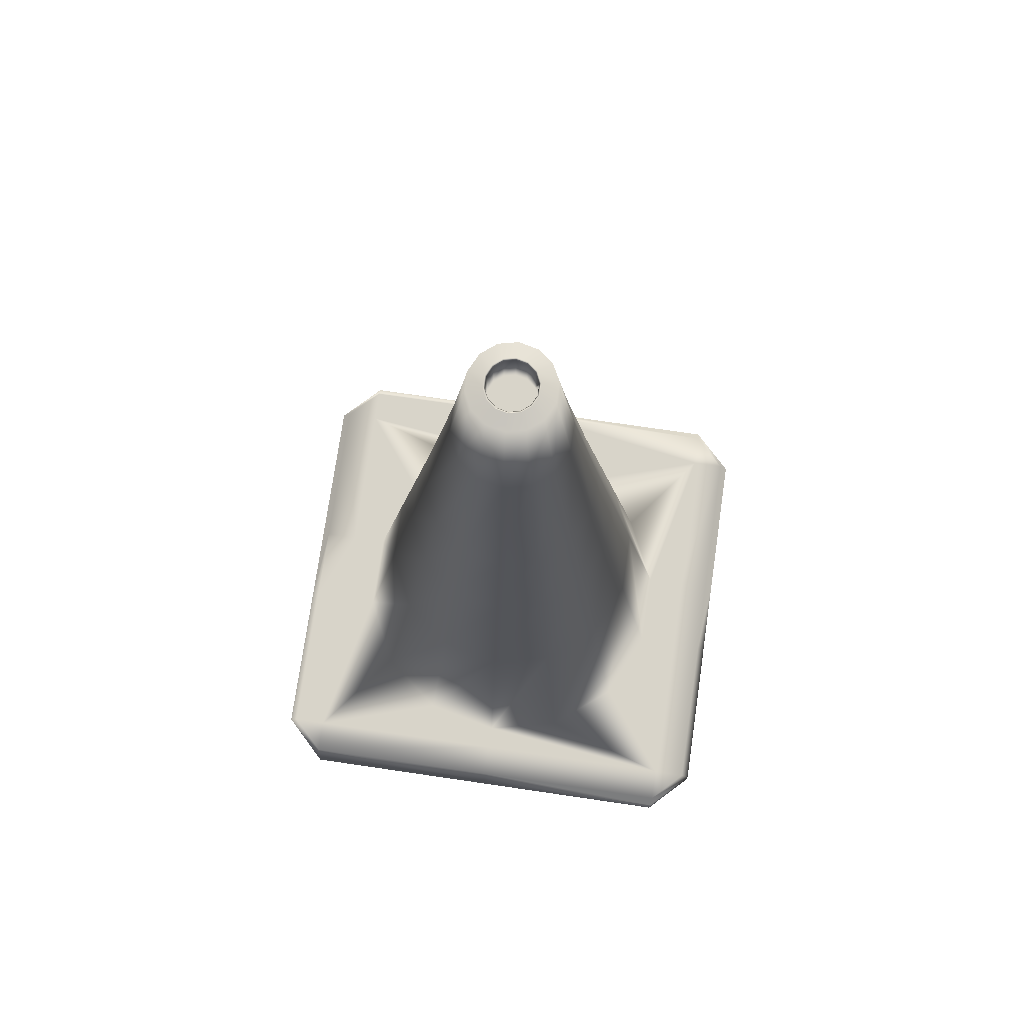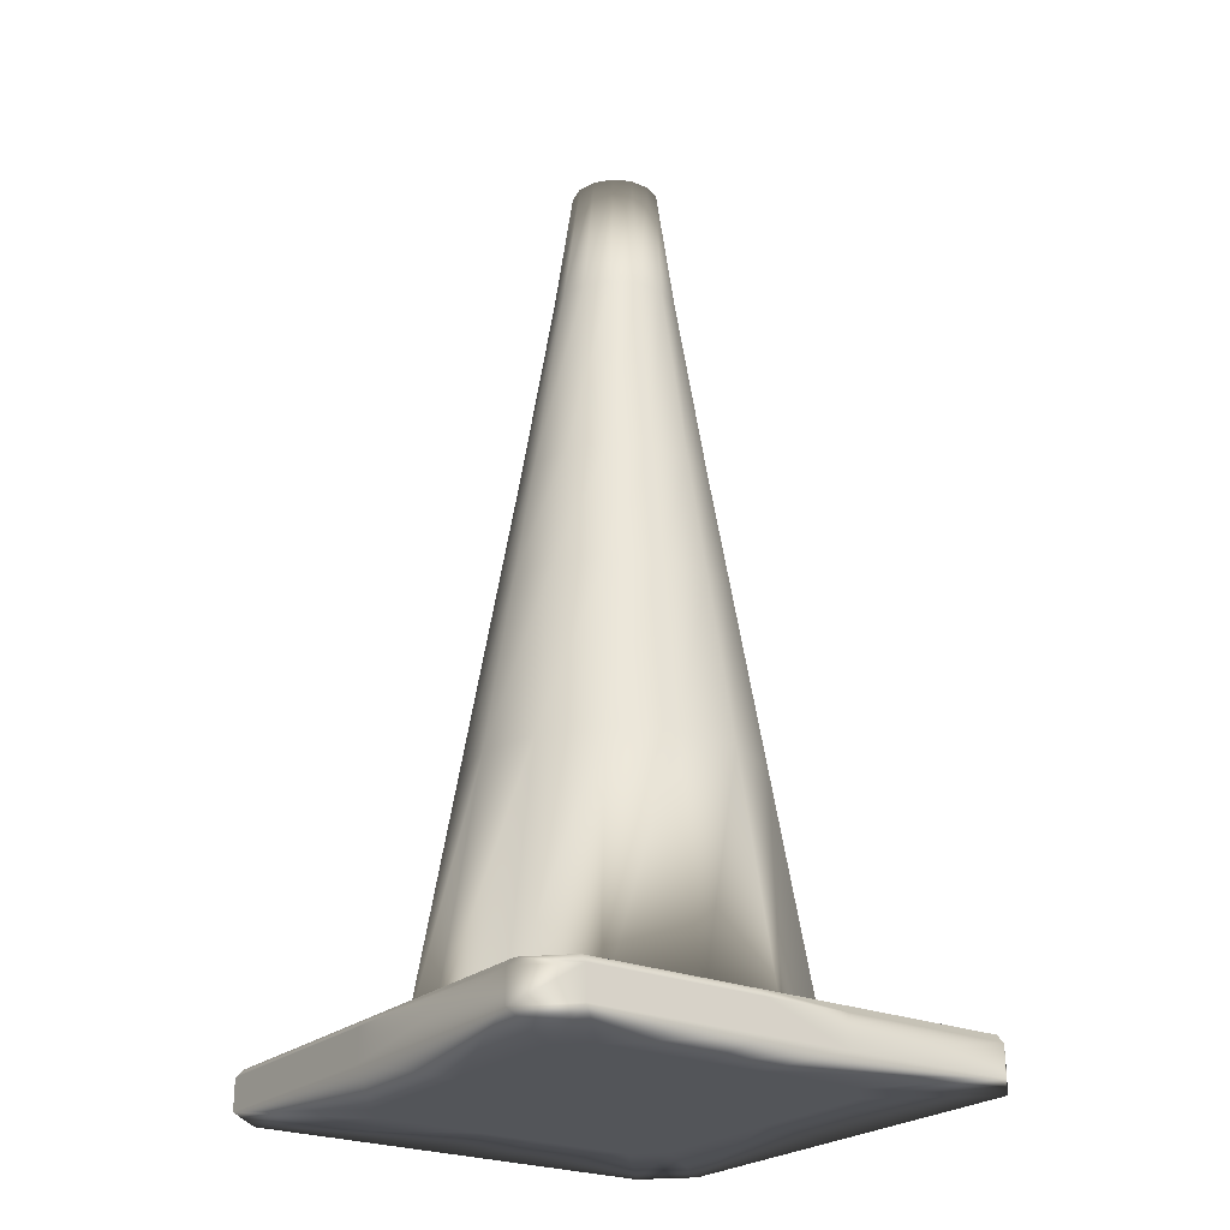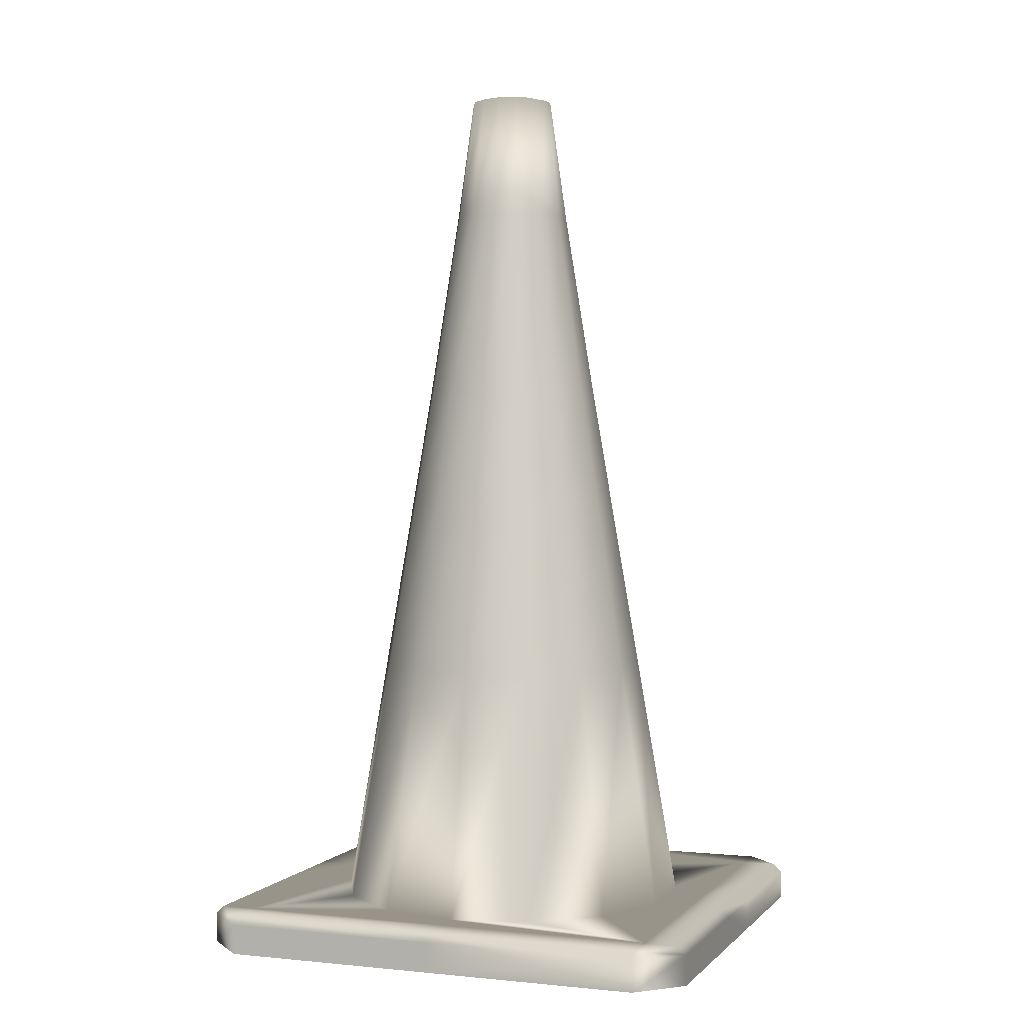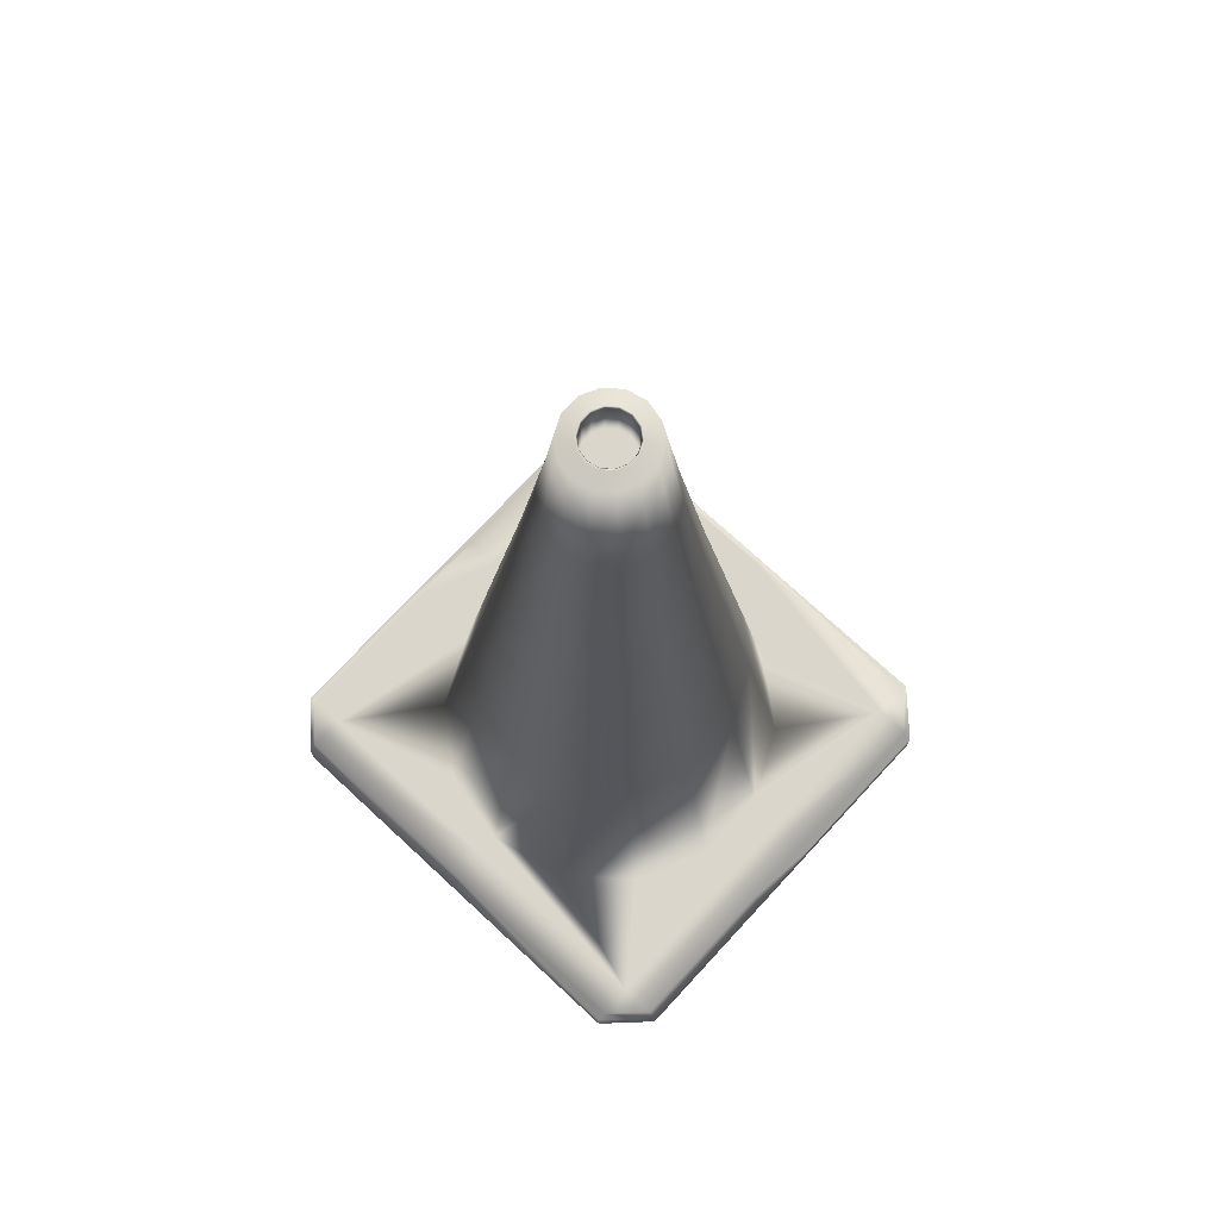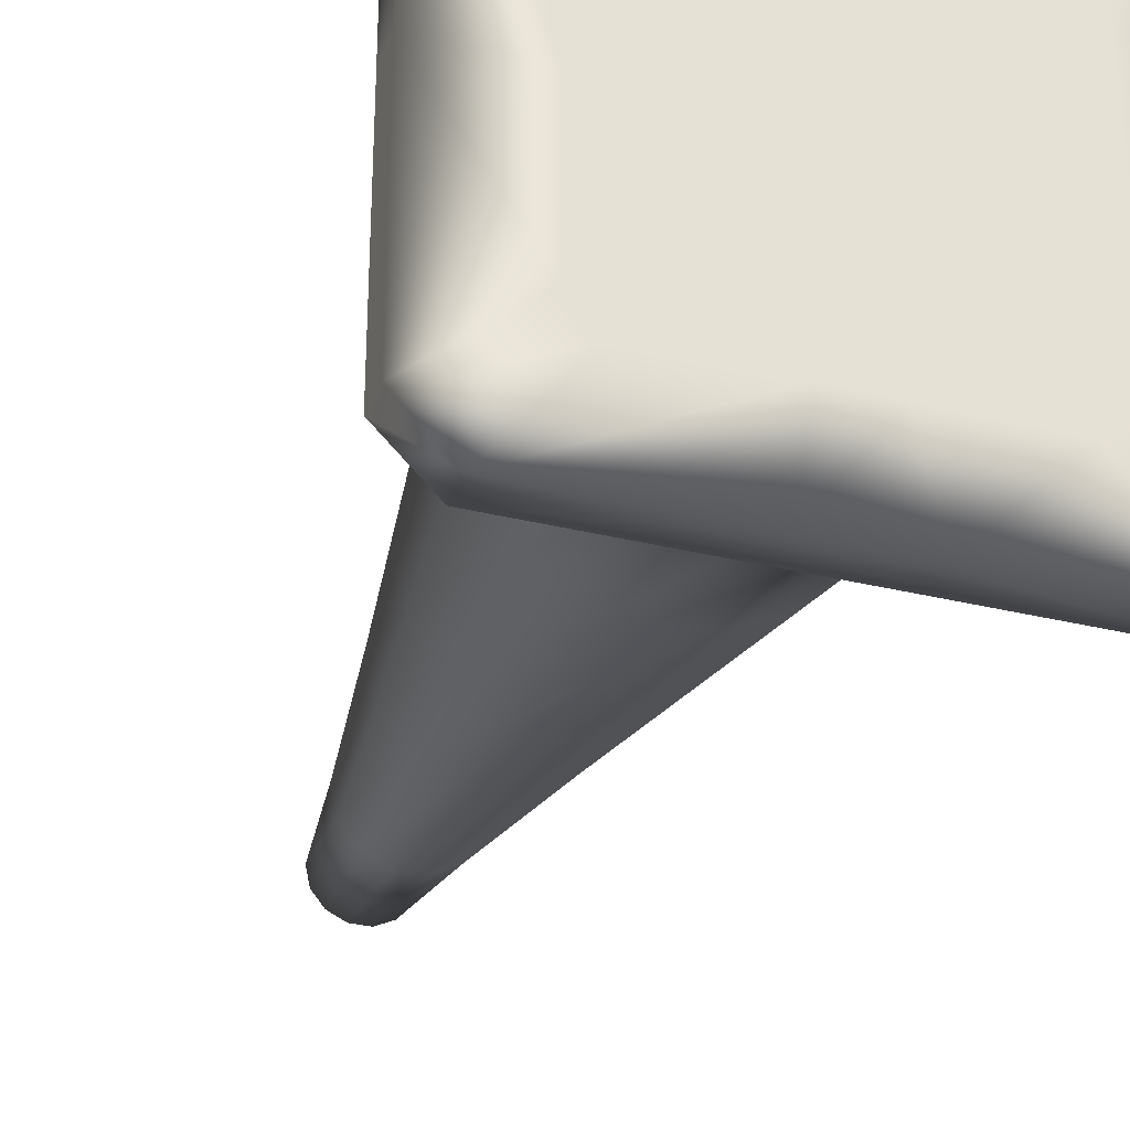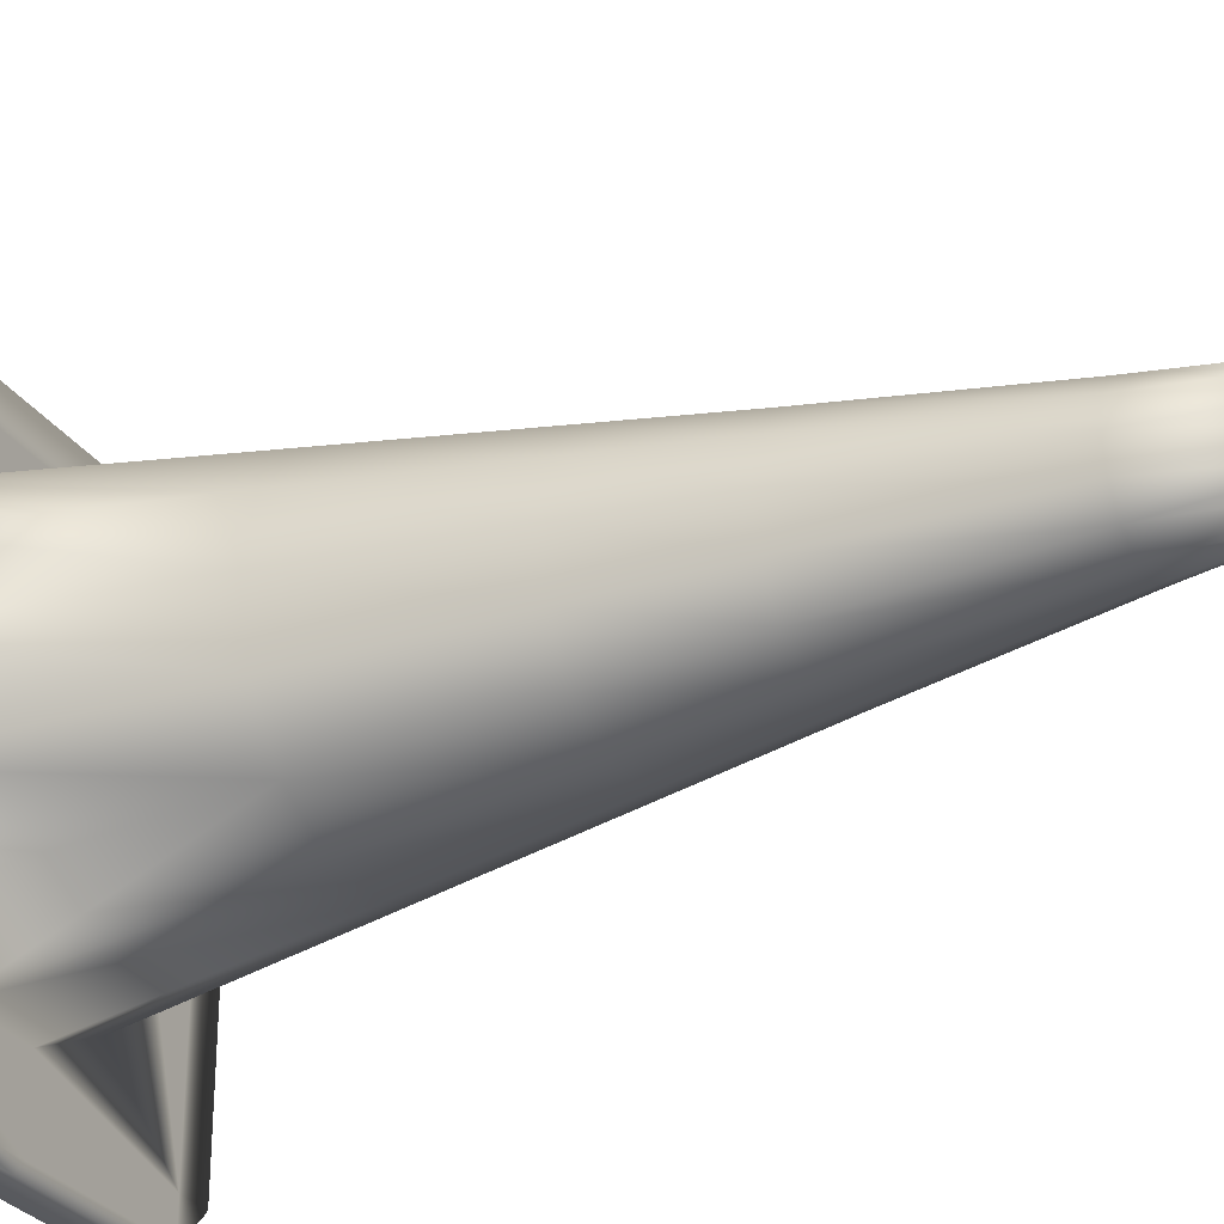
<metadata>
{"format":"obj","ext":"obj","renderer":"f3d","projection":"perspective","resolution":1024,"background":"white","views":[{"elev":75.6,"azim":-81.7,"up":"+Y"},{"elev":-24.0,"azim":-35.2,"up":"+Y"},{"elev":1.8,"azim":-69.7,"up":"+Y"},{"elev":73.5,"azim":-47.2,"up":"+Y"},{"elev":-31.9,"azim":-19.2,"up":"+Z"},{"elev":-29.0,"azim":117.1,"up":"+Z"}]}
</metadata>
<code>
v  14.24 2.335 -14.57
v  14.24 2.335 0.1347
v  16.58 2.335 0.1347
v  16.58 2.335 -14.57
v  17.13 1.787 0.1347
v  17.13 1.787 -14.57
v  17.13 -0.2751 0.1347
v  17.13 -0.2751 -14.57
v  -16.94 -0.2751 0.1347
v  -16.94 -0.2751 -14.57
v  -16.94 1.787 0.1347
v  -16.94 1.787 -14.57
v  -16.39 2.335 0.1347
v  -16.39 2.335 -14.57
v  -14.04 2.335 0.1347
v  -14.04 2.335 -14.57
v  -2.684 2.335 -11.99
v  -2.698 2.335 -14.57
v  -12.34 2.335 0.1347
v  -11.11 2.335 -5.263
v  -7.658 2.335 -9.592
v  2.887 2.335 -11.98
v  2.907 2.335 -14.57
v  12.54 2.335 0.1347
v  7.855 2.335 -9.592
v  11.31 2.335 -5.263
v  2.907 1.787 -17.47
v  2.907 2.335 -16.92
v  14.24 2.335 -16.92
v  14.24 1.787 -17.47
v  2.907 2.335 17.19
v  2.907 1.787 17.74
v  14.24 1.787 17.74
v  14.24 2.335 17.19
v  2.907 -0.2751 -17.47
v  14.24 -0.2751 -17.47
v  2.887 2.335 12.25
v  2.907 2.335 14.84
v  14.24 2.335 14.84
v  11.31 2.335 5.532
v  7.855 2.335 9.861
v  2.907 -0.2751 17.74
v  14.24 -0.2751 17.74
v  -2.698 1.787 17.74
v  -2.698 -0.2751 17.74
v  -2.698 2.335 -16.92
v  -2.698 1.787 -17.47
v  -2.698 2.335 17.19
v  -2.698 -0.2751 -17.47
v  -14.04 1.787 17.74
v  -14.04 -0.2751 17.74
v  -14.04 2.335 -16.92
v  -2.684 2.335 12.26
v  -2.698 2.335 14.84
v  -14.04 1.787 -17.47
v  16.58 2.335 14.84
v  17.13 1.787 14.84
v  -14.04 2.335 17.19
v  -16.94 1.787 14.84
v  -16.39 2.335 14.84
v  -14.04 -0.2751 -17.47
v  17.13 -0.2751 14.84
v  -16.94 -0.2751 14.84
v  -14.04 2.335 14.84
v  -7.658 2.335 9.861
v  -11.11 2.335 5.532
v  0.7434 61.35 2.962
v  1.906 61.35 2.402
v  2.711 61.35 1.393
v  2.998 61.35 0.1347
v  2.711 61.35 -1.124
v  1.906 61.35 -2.133
v  0.7434 61.35 -2.693
v  -0.5472 61.35 -2.693
v  -1.71 61.35 -2.133
v  -2.515 61.35 -1.124
v  -2.802 61.35 0.1347
v  -2.515 61.35 1.393
v  -1.71 61.35 2.402
v  -0.5472 61.35 2.962
v  10.89 -0.2751 0.1347
v  10.89 -0.2751 -9.18
v  10.89 -0.2751 9.45
v  9.053 -0.2751 11.28
v  1.877 -0.2751 11.28
v  -1.673 -0.2751 11.28
v  -8.857 -0.2751 11.28
v  -10.69 -0.2751 9.45
v  -10.69 -0.2751 0.1347
v  -10.69 -0.2751 -9.18
v  -8.857 -0.2751 -11.01
v  -1.673 -0.2751 -11.01
v  1.877 -0.2751 -11.01
v  9.053 -0.2751 -11.01
v  10.89 1.274 0.1347
v  10.89 1.274 -9.18
v  10.89 1.274 9.45
v  9.053 1.274 11.28
v  1.877 1.274 11.28
v  -1.673 1.274 11.28
v  -8.857 1.274 11.28
v  -10.69 1.274 9.45
v  -10.69 1.274 0.1347
v  -10.69 1.274 -9.18
v  -8.857 1.274 -11.01
v  -1.673 1.274 -11.01
v  1.877 1.274 -11.01
v  9.053 1.274 -11.01
v  0.4688 58.63 1.759
v  1.137 58.63 1.437
v  1.599 58.63 0.8576
v  1.764 58.63 0.1347
v  1.599 58.63 -0.5883
v  1.137 58.63 -1.168
v  0.4688 58.63 -1.49
v  -0.2727 58.63 -1.49
v  -0.9409 58.63 -1.168
v  -1.403 58.63 -0.5883
v  -1.568 58.63 0.1347
v  -1.403 58.63 0.8576
v  -0.9409 58.63 1.437
v  -0.2727 58.63 1.759
v  0.4688 61.51 1.759
v  0.499 61.62 1.891
v  1.137 61.51 1.437
v  1.222 61.62 1.544
v  1.599 61.51 0.8576
v  1.722 61.62 0.9165
v  1.764 61.51 0.1347
v  1.9 61.62 0.1347
v  1.599 61.51 -0.5883
v  1.722 61.62 -0.6472
v  1.137 61.51 -1.168
v  1.222 61.62 -1.274
v  0.4688 61.51 -1.49
v  0.499 61.62 -1.622
v  -0.2727 61.51 -1.49
v  -0.3029 61.62 -1.622
v  -0.9409 61.51 -1.168
v  -1.025 61.62 -1.274
v  -1.403 61.51 -0.5883
v  -1.525 61.62 -0.6472
v  -1.568 61.51 0.1347
v  -1.704 61.62 0.1347
v  -1.403 61.51 0.8576
v  -1.525 61.62 0.9165
v  -0.9409 61.51 1.437
v  -1.025 61.62 1.544
v  -0.2727 61.51 1.759
v  -0.3029 61.62 1.891
v  8.721 19.39 -4.018
v  9.669 19.39 0.1347
v  8.721 19.39 4.287
v  6.065 19.39 7.617
v  2.242 19.39 9.459
v  -2.042 19.39 9.461
v  -5.869 19.39 7.617
v  -8.525 19.39 4.287
v  -9.473 19.39 0.1347
v  -8.525 19.39 -4.018
v  -5.869 19.39 -7.348
v  -2.042 19.39 -9.191
v  2.242 19.39 -9.189
v  6.065 19.39 -7.348
v  7.665 31.29 0.1347
v  6.916 31.29 3.418
v  4.816 31.29 6.051
v  1.792 31.29 7.507
v  -1.593 31.29 7.509
v  -4.62 31.29 6.051
v  -6.72 31.29 3.418
v  -7.469 31.29 0.1347
v  -6.72 31.29 -3.149
v  -4.62 31.29 -5.781
v  -1.593 31.29 -7.239
v  1.792 31.29 -7.238
v  4.816 31.29 -5.781
v  6.916 31.29 -3.149
v  6.258 39.65 0.1347
v  5.648 39.65 2.808
v  3.939 39.65 4.951
v  1.476 39.65 6.137
v  -1.278 39.65 6.138
v  -3.743 39.65 4.951
v  -5.452 39.65 2.808
v  -6.062 39.65 0.1347
v  -5.452 39.65 -2.538
v  -3.743 39.65 -4.682
v  -1.278 39.65 -5.869
v  1.476 39.65 -5.868
v  3.939 39.65 -4.682
v  5.648 39.65 -2.538
v  4.192 52.71 0.1347
v  3.786 52.71 1.911
v  2.65 52.71 3.335
v  1.012 52.71 4.124
v  -0.8146 52.71 4.125
v  -2.454 52.71 3.335
v  -3.59 52.71 1.911
v  -3.995 52.71 0.1347
v  -3.59 52.71 -1.641
v  -2.454 52.71 -3.066
v  -0.8146 52.71 -3.855
v  1.012 52.71 -3.855
v  2.65 52.71 -3.066
v  3.786 52.71 -1.641
g cone
f 1 2 3 4
f 3 5 6 4
f 6 5 7 8
f 9 11 12 10
f 11 13 14 12
f 14 13 15 16
f 20 16 15 19
f 17 22 23 18
f 25 1 23 22
f 27 28 29 30
f 31 32 33 34
f 35 27 30 36
f 40 39 2 24
f 38 31 34 39
f 42 32 44 45
f 23 28 46 18
f 47 46 28 27
f 48 44 32 31
f 49 47 27 35
f 45 44 50 51
f 18 46 52 16
f 53 54 38 37
f 54 48 31 38
f 55 52 46 47
f 4 6 30 29
f 56 57 5 3
f 34 33 57 56
f 58 50 44 48
f 12 14 52 55
f 59 60 13 11
f 60 59 50 58
f 55 47 49 61
f 33 32 42 43
f 30 6 8 36
f 5 57 62 7
f 57 33 43 62
f 12 55 61 10
f 59 11 9 63
f 50 59 63 51
f 29 28 23 1
f 65 64 54 53
f 64 58 48 54
f 3 2 39 56
f 13 60 64 15
f 111 112 109 110
f 113 114 109 112
f 115 116 109 114
f 117 118 109 116
f 119 120 109 118
f 121 122 109 120
f 24 26 151 152
f 40 24 152 153
f 41 40 153 154
f 37 41 154 155
f 53 37 155 156
f 65 53 156 157
f 66 65 157 158
f 19 66 158 159
f 20 19 159 160
f 21 20 160 161
f 17 21 161 162
f 22 17 162 163
f 22 163 164 25
f 26 25 164 151
f 24 2 1 26
f 37 38 39 41
f 19 15 64 66
f 17 18 16 21
f 97 98 96 95
f 99 100 96 98
f 101 102 96 100
f 103 104 96 102
f 105 106 96 104
f 107 108 96 106
f 8 7 81 82
f 7 62 83 81
f 62 43 84 83
f 43 42 85 84
f 42 45 86 85
f 45 51 87 86
f 51 63 88 87
f 63 9 89 88
f 9 10 90 89
f 10 61 91 90
f 61 49 92 91
f 49 35 93 92
f 35 36 94 93
f 36 8 82 94
f 82 81 95 96
f 81 83 97 95
f 83 84 98 97
f 84 85 99 98
f 85 86 100 99
f 86 87 101 100
f 87 88 102 101
f 88 89 103 102
f 89 90 104 103
f 90 91 105 104
f 91 92 106 105
f 92 93 107 106
f 93 94 108 107
f 94 82 96 108
f 67 68 126 124
f 68 69 128 126
f 69 70 130 128
f 70 71 132 130
f 71 72 134 132
f 72 73 136 134
f 73 74 138 136
f 74 75 140 138
f 75 76 142 140
f 76 77 144 142
f 77 78 146 144
f 78 79 148 146
f 79 80 150 148
f 80 67 124 150
f 123 125 110 109
f 125 127 111 110
f 127 129 112 111
f 129 131 113 112
f 131 133 114 113
f 133 135 115 114
f 135 137 116 115
f 137 139 117 116
f 139 141 118 117
f 141 143 119 118
f 143 145 120 119
f 145 147 121 120
f 147 149 122 121
f 149 123 109 122
f 124 123 149 150
f 123 124 126 125
f 125 126 128 127
f 127 128 130 129
f 129 130 132 131
f 131 132 134 133
f 133 134 136 135
f 135 136 138 137
f 137 138 140 139
f 139 140 142 141
f 141 142 144 143
f 143 144 146 145
f 145 146 148 147
f 147 148 150 149
f 152 151 178 165
f 153 152 165 166
f 154 153 166 167
f 155 154 167 168
f 156 155 168 169
f 157 156 169 170
f 158 157 170 171
f 159 158 171 172
f 160 159 172 173
f 161 160 173 174
f 162 161 174 175
f 163 162 175 176
f 164 163 176 177
f 151 164 177 178
f 165 178 192 179
f 166 165 179 180
f 167 166 180 181
f 168 167 181 182
f 169 168 182 183
f 170 169 183 184
f 171 170 184 185
f 172 171 185 186
f 173 172 186 187
f 174 173 187 188
f 175 174 188 189
f 176 175 189 190
f 177 176 190 191
f 178 177 191 192
f 179 192 206 193
f 180 179 193 194
f 181 180 194 195
f 182 181 195 196
f 183 182 196 197
f 184 183 197 198
f 185 184 198 199
f 186 185 199 200
f 187 186 200 201
f 188 187 201 202
f 189 188 202 203
f 190 189 203 204
f 191 190 204 205
f 192 191 205 206
f 193 206 71 70
f 194 193 70 69
f 195 194 69 68
f 196 195 68 67
f 197 196 67 80
f 198 197 80 79
f 199 198 79 78
f 200 199 78 77
f 201 200 77 76
f 202 201 76 75
f 203 202 75 74
f 204 203 74 73
f 205 204 73 72
f 206 205 72 71
f 4 29 1
f 39 34 56
f 52 14 16
f 60 58 64
f 26 1 25
f 41 39 40
f 66 64 65
f 21 16 20
g

</code>
